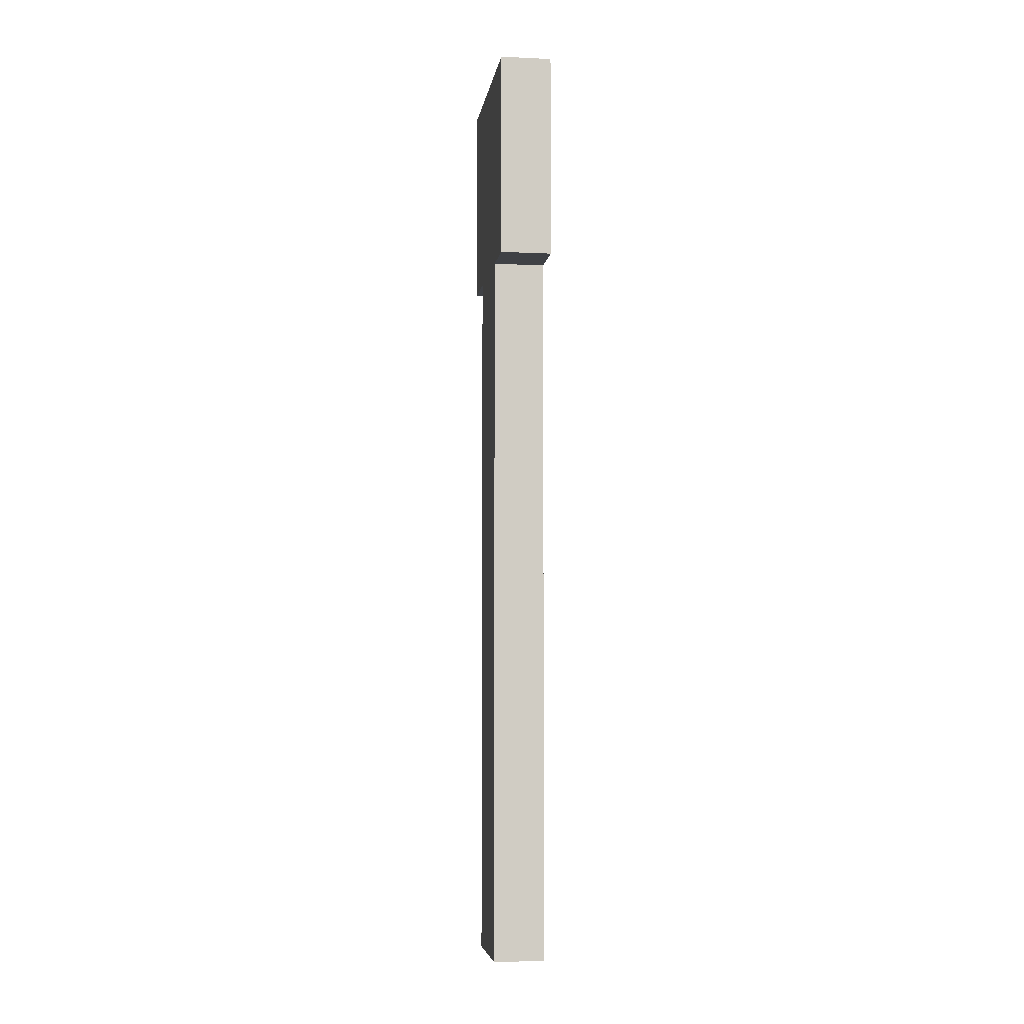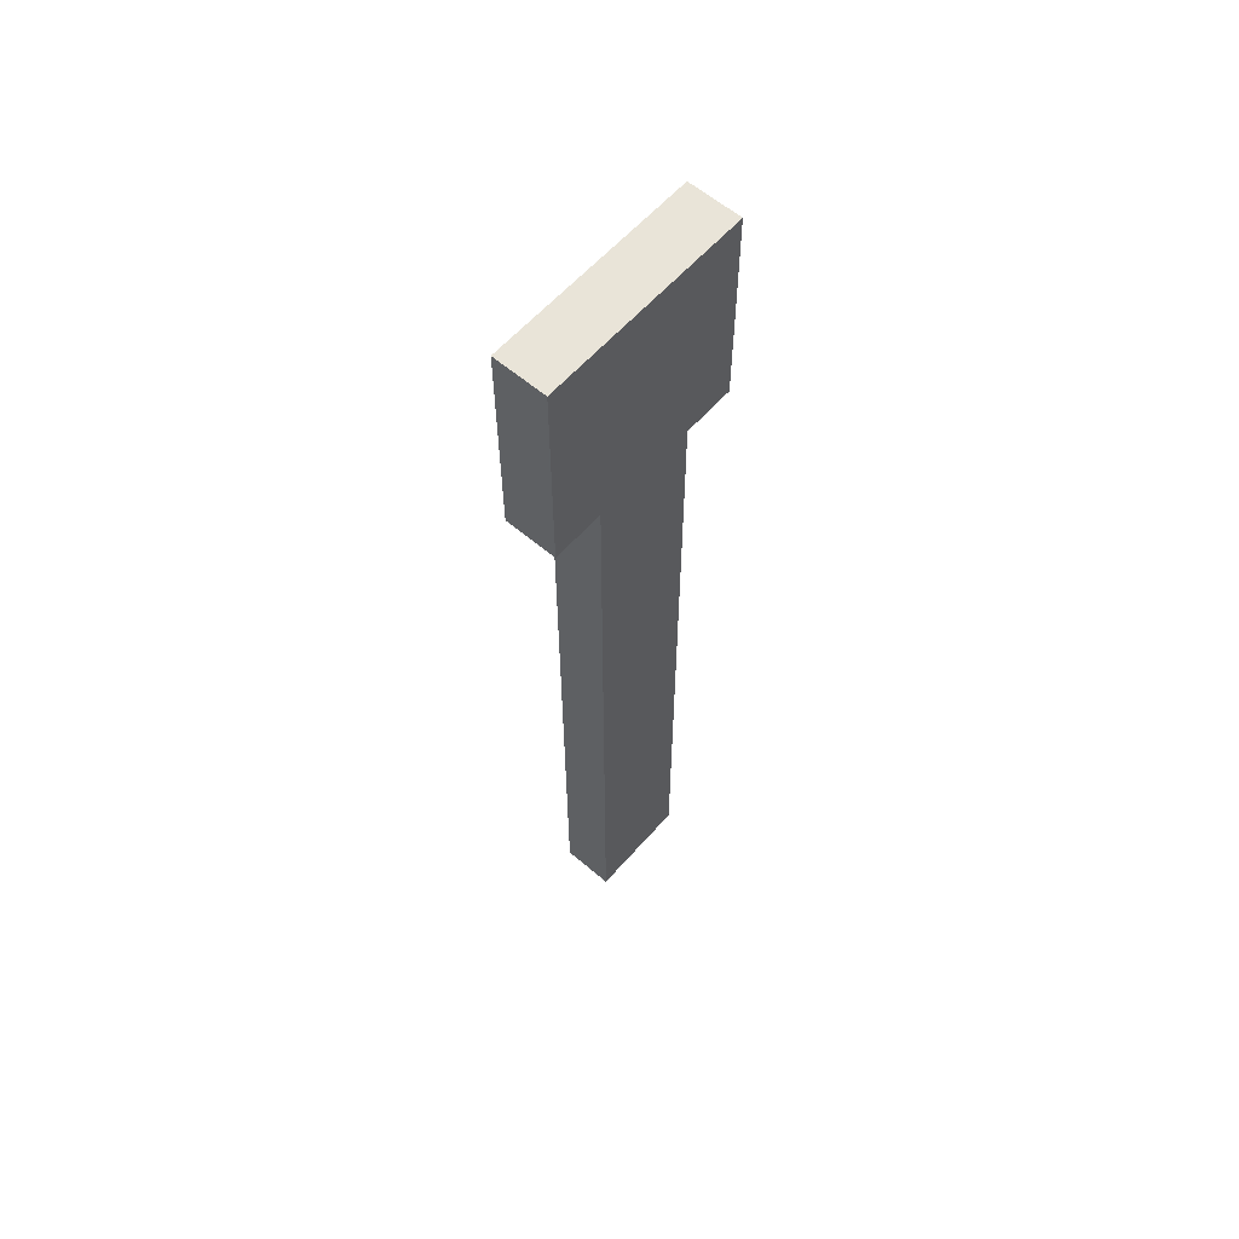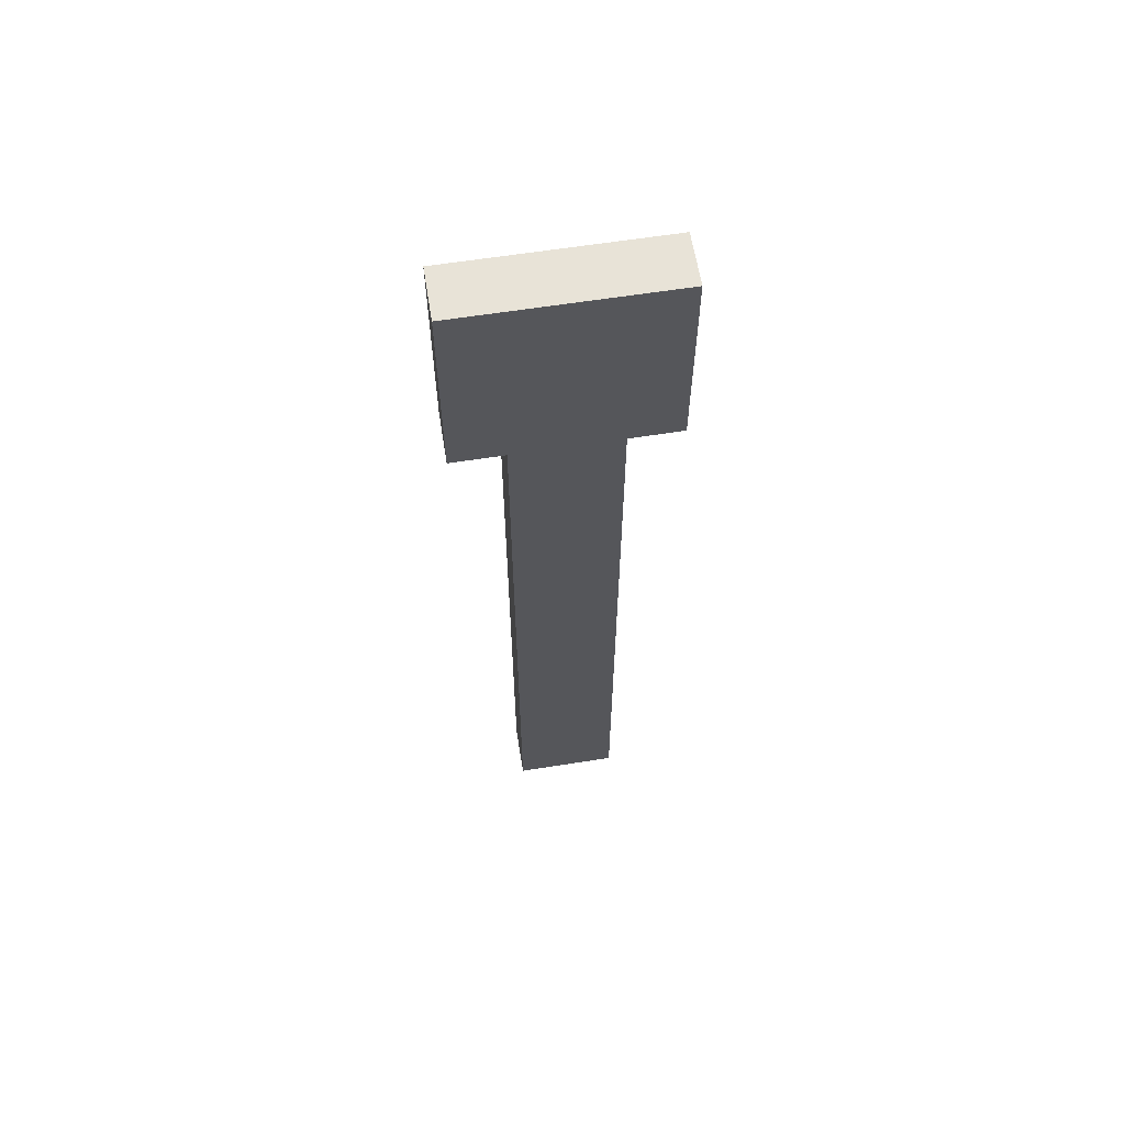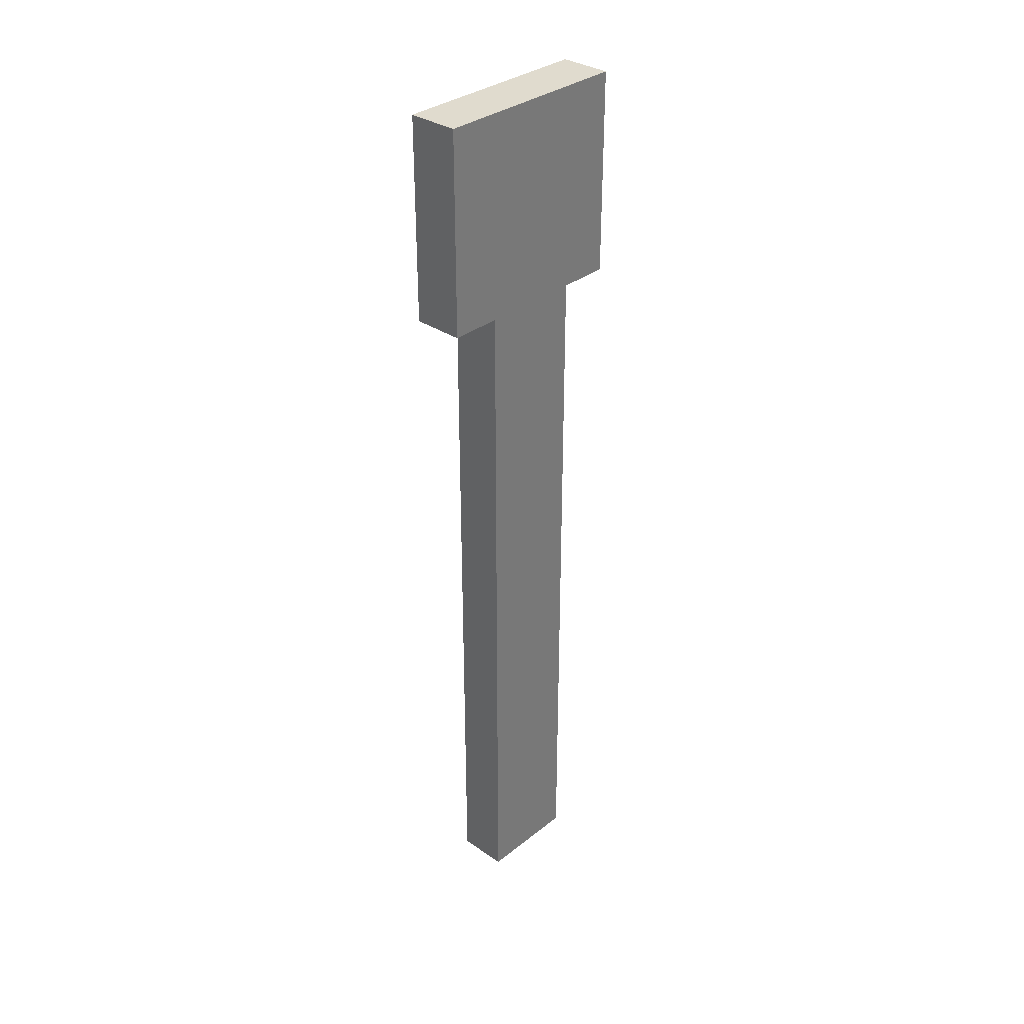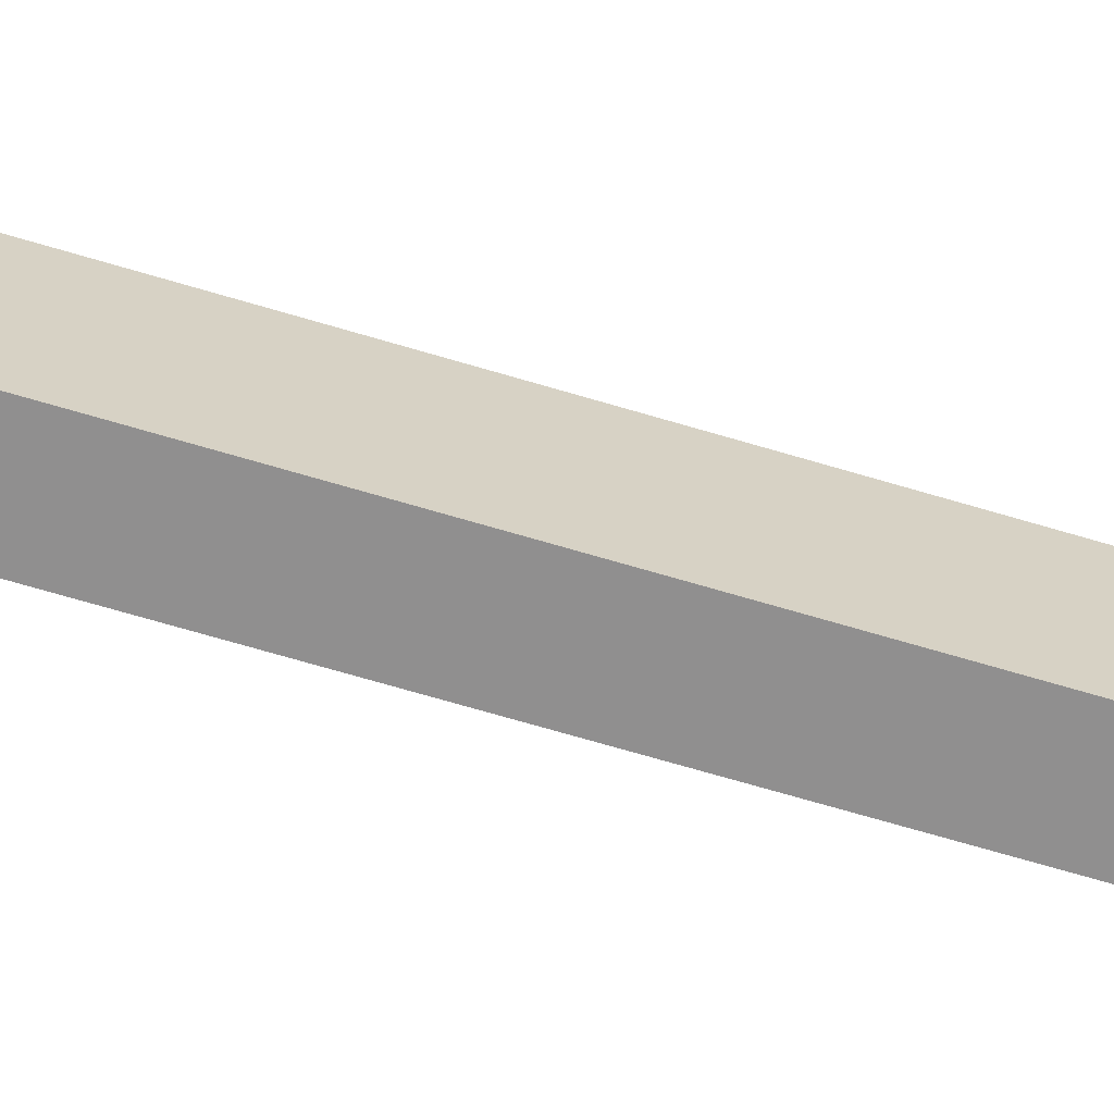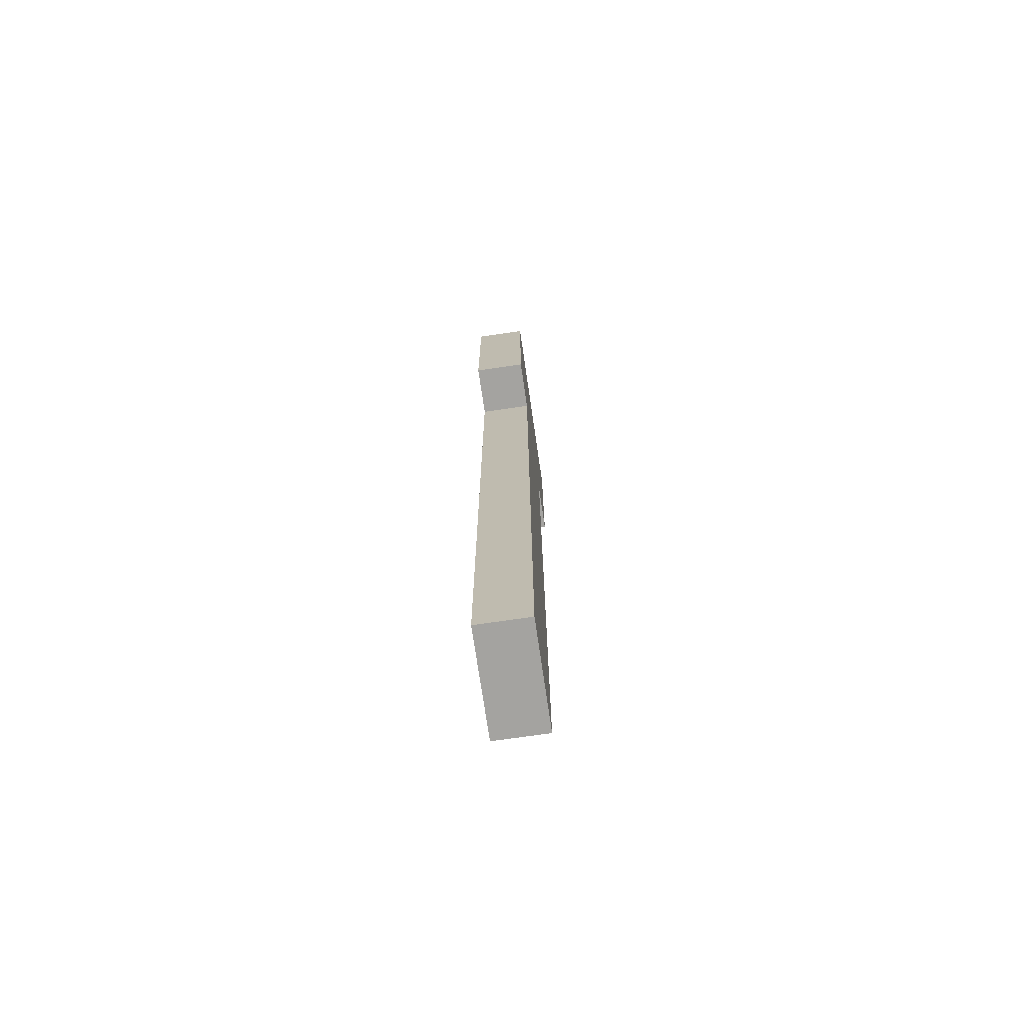
<metadata>
{"format":"obj","ext":"obj","renderer":"f3d","projection":"perspective","resolution":1024,"background":"white","views":[{"elev":-5.4,"azim":171.9,"up":"+Z"},{"elev":60.1,"azim":41.1,"up":"+Z"},{"elev":62.1,"azim":80.9,"up":"+Z"},{"elev":33.4,"azim":43.1,"up":"+Z"},{"elev":-65.4,"azim":73.0,"up":"+Y"},{"elev":-72.9,"azim":8.3,"up":"+Z"}]}
</metadata>
<code>
o cube
v 1.375 0.125 1.062
v 1.375 0.125 0.8125
v 1.375 -0.125 1.062
v 1.375 -0.125 0.8125
v 1.438 0.125 1.062
v 1.438 0.125 0.8125
v 1.438 -0.125 1.062
v 1.438 -0.125 0.8125
v 1.375 0.0625 0.3125
v 1.375 0.0625 -0.0625
v 1.375 -0.0625 0.3125
v 1.375 -0.0625 -0.0625
v 1.438 0.0625 0.3125
v 1.438 0.0625 -0.0625
v 1.438 -0.0625 0.3125
v 1.438 -0.0625 -0.0625
v 1.375 0.0625 0.8125
v 1.375 0.0625 0.3125
v 1.375 -0.0625 0.8125
v 1.375 -0.0625 0.3125
v 1.438 0.0625 0.8125
v 1.438 0.0625 0.3125
v 1.438 -0.0625 0.8125
v 1.438 -0.0625 0.3125
f 1 2 4 3
f 6 5 7 8
f 6 2 1 5
f 7 3 4 8
f 5 1 3 7
f 2 6 8 4
f 9 10 12 11
f 14 13 15 16
f 14 10 9 13
f 15 11 12 16
f 10 14 16 12
f 17 18 20 19
f 22 21 23 24
f 22 18 17 21
f 23 19 20 24

</code>
